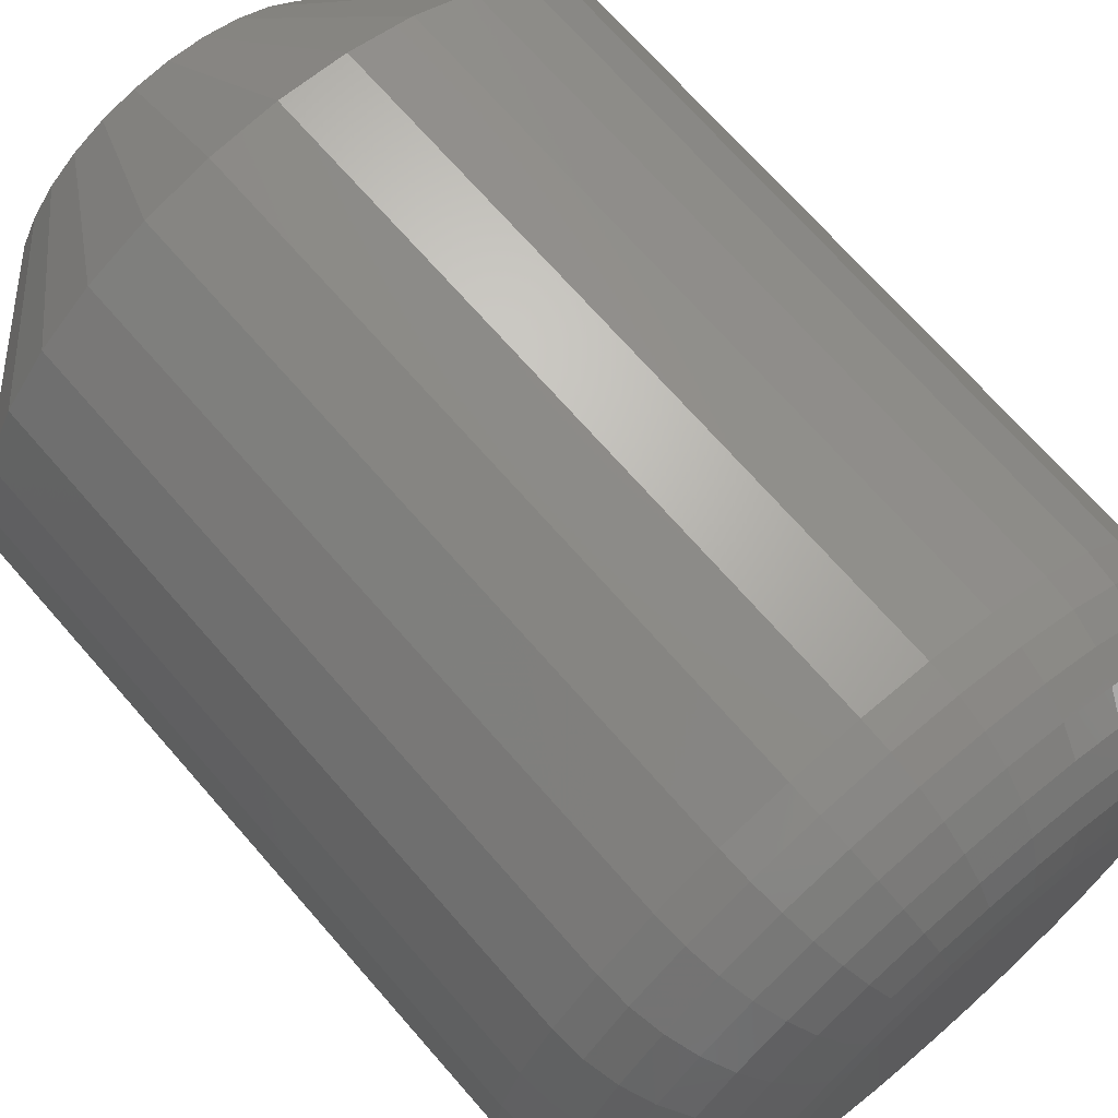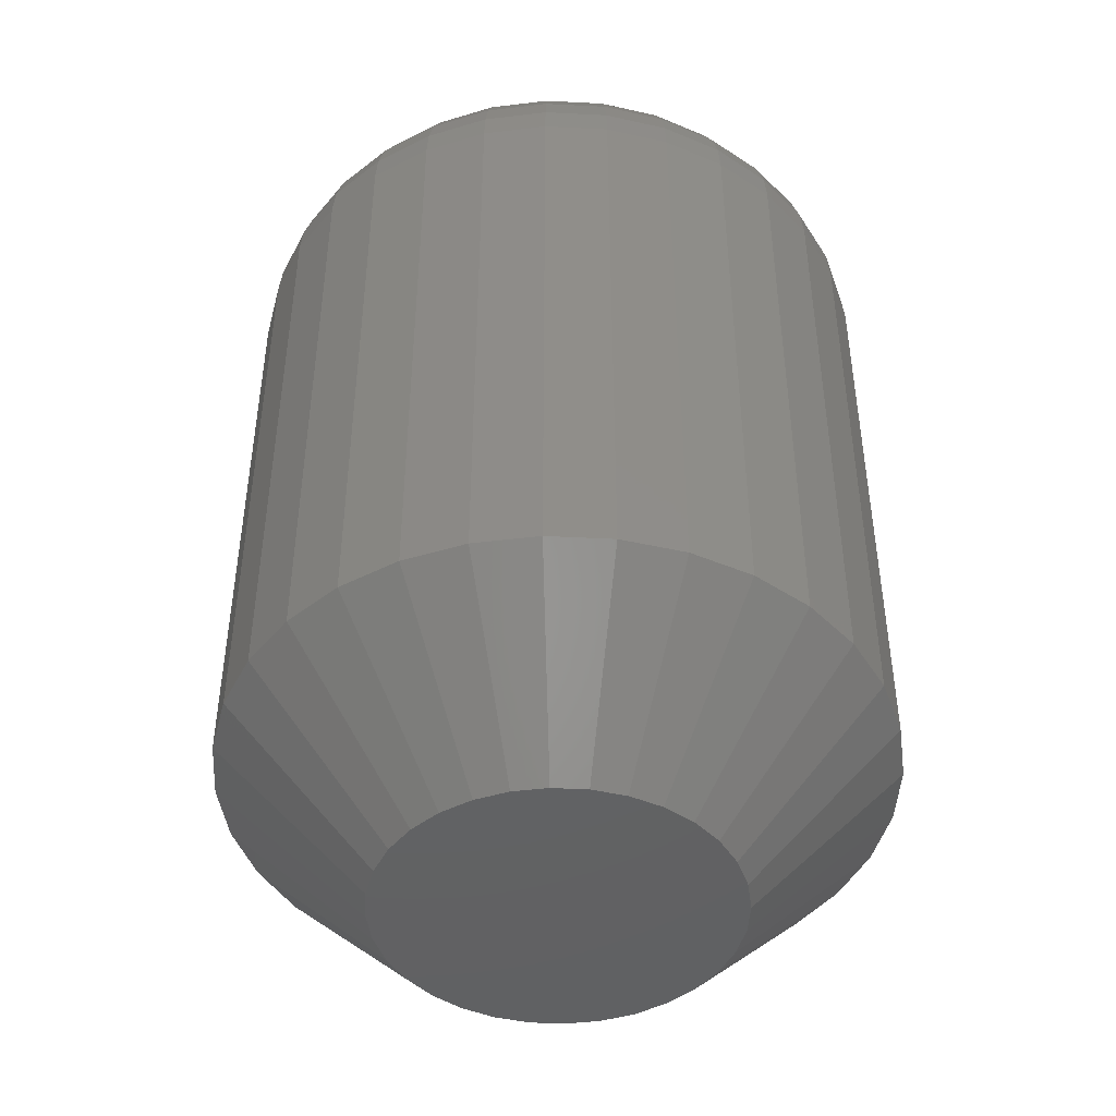
<metadata>
{"format":"stl","ext":"stl","renderer":"f3d","projection":"perspective","resolution":1024,"background":"white","views":[{"elev":70.3,"azim":138.9,"up":"+Z"},{"elev":-45.4,"azim":-132.7,"up":"+Y"}]}
</metadata>
<code>
# stl→obj: 352 verts, 700 faces
v -0.1125 -0.007812 0.004523
v -0.1125 -0.03906 0.004523
v -0.1128 -0.007812 0.00125
v -0.1128 -0.03906 0.00125
v -0.1138 -0.007812 -0.001897
v -0.1138 -0.03906 -0.001897
v -0.1153 -0.007812 -0.004797
v -0.1153 -0.03906 -0.004797
v -0.1174 -0.007812 -0.00734
v -0.1174 -0.03906 -0.00734
v -0.12 -0.007812 -0.009426
v -0.12 -0.03906 -0.009426
v -0.1229 -0.007812 -0.01098
v -0.1229 -0.03906 -0.01098
v -0.126 -0.007812 -0.01193
v -0.126 -0.03906 -0.01193
v -0.1293 -0.007812 -0.01225
v -0.1293 -0.03906 -0.01225
v -0.1325 -0.007812 -0.01193
v -0.1325 -0.03906 -0.01193
v -0.1357 -0.007812 -0.01098
v -0.1357 -0.03906 -0.01098
v -0.1386 -0.007812 -0.009426
v -0.1386 -0.03906 -0.009426
v -0.1411 -0.007812 -0.00734
v -0.1411 -0.03906 -0.00734
v -0.1432 -0.007812 -0.004797
v -0.1432 -0.03906 -0.004797
v -0.1448 -0.007812 -0.001897
v -0.1448 -0.03906 -0.001897
v -0.1457 -0.007812 0.00125
v -0.1457 -0.03906 0.00125
v -0.1461 -0.007812 0.004523
v -0.1461 -0.03906 0.004523
v -0.1457 -0.007812 0.007796
v -0.1457 -0.03906 0.007796
v -0.1448 -0.007812 0.01094
v -0.1448 -0.03906 0.01094
v -0.1432 -0.007812 0.01384
v -0.1432 -0.03906 0.01384
v -0.1411 -0.007812 0.01639
v -0.1411 -0.03906 0.01639
v -0.1386 -0.007812 0.01847
v -0.1386 -0.03906 0.01847
v -0.1357 -0.007812 0.02002
v -0.1357 -0.03906 0.02002
v -0.1325 -0.007812 0.02098
v -0.1325 -0.03906 0.02098
v -0.1293 -0.007812 0.0213
v -0.1293 -0.03906 0.0213
v -0.126 -0.007812 0.02098
v -0.126 -0.03906 0.02098
v -0.1229 -0.007812 0.02002
v -0.1229 -0.03906 0.02002
v -0.12 -0.007812 0.01847
v -0.12 -0.03906 0.01847
v -0.1174 -0.007812 0.01639
v -0.1174 -0.03906 0.01639
v -0.1153 -0.007812 0.01384
v -0.1153 -0.03906 0.01384
v -0.1138 -0.007812 0.01094
v -0.1138 -0.03906 0.01094
v -0.1128 -0.007812 0.007796
v -0.1128 -0.03906 0.007796
v -0.1218 8.632e-17 0.009503
v -0.1376 8.448e-17 0.007953
v -0.1367 8.466e-17 0.009503
v -0.121 8.632e-17 0.007953
v -0.1381 8.433e-17 0.006272
v -0.1205 8.628e-17 0.006272
v -0.121 8.594e-17 0.001093
v -0.1376 8.41e-17 0.001093
v -0.1205 8.609e-17 0.002774
v -0.1367 8.411e-17 -0.000457
v -0.1218 8.576e-17 -0.000457
v -0.1356 8.416e-17 -0.001815
v -0.1229 8.556e-17 -0.001815
v -0.1343 8.424e-17 -0.00293
v -0.1327 8.437e-17 -0.003758
v -0.1229 8.627e-17 0.01086
v -0.1356 8.486e-17 0.01086
v -0.1343 8.507e-17 0.01198
v -0.1327 8.529e-17 0.0128
v -0.131 8.551e-17 0.01331
v -0.1293 8.571e-17 0.01349
v -0.1275 8.589e-17 0.01331
v -0.1258 8.605e-17 0.0128
v -0.1243 8.618e-17 0.01198
v -0.1243 8.535e-17 -0.00293
v -0.1258 8.513e-17 -0.003758
v -0.1275 8.492e-17 -0.004269
v -0.1293 8.471e-17 -0.004441
v -0.131 8.453e-17 -0.004269
v -0.1381 8.414e-17 0.002774
v -0.1382 8.422e-17 0.004523
v -0.1203 8.621e-17 0.004523
v -0.1459 -0.006288 0.004523
v -0.1456 -0.006288 0.007767
v -0.1455 -0.004823 0.004523
v -0.1451 -0.004823 0.00768
v -0.1447 -0.003472 0.004523
v -0.1444 -0.003472 0.007539
v -0.1438 -0.002288 0.004523
v -0.1435 -0.002288 0.00735
v -0.1426 -0.001317 0.004523
v -0.1423 -0.001317 0.007119
v -0.1412 -0.0005947 0.004523
v -0.141 -0.0005947 0.006855
v -0.1398 -0.0001501 0.004523
v -0.1396 -0.0001501 0.006569
v -0.113 -0.006288 0.007767
v -0.1127 -0.006288 0.004523
v -0.1134 -0.004823 0.00768
v -0.1131 -0.004823 0.004523
v -0.1141 -0.003472 0.007539
v -0.1138 -0.003472 0.004523
v -0.1151 -0.002288 0.00735
v -0.1148 -0.002288 0.004523
v -0.1162 -0.001317 0.007119
v -0.116 -0.001317 0.004523
v -0.1176 -0.0005947 0.006855
v -0.1173 -0.0005947 0.004523
v -0.119 -0.0001501 0.006569
v -0.1188 -0.0001501 0.004523
v -0.1139 -0.006288 0.01089
v -0.1143 -0.004823 0.01072
v -0.115 -0.003472 0.01044
v -0.1159 -0.002288 0.01007
v -0.117 -0.001317 0.009614
v -0.1182 -0.0005947 0.009097
v -0.1196 -0.0001501 0.008537
v -0.1155 -0.006288 0.01376
v -0.1158 -0.004823 0.01351
v -0.1164 -0.003472 0.01311
v -0.1172 -0.002288 0.01257
v -0.1182 -0.001317 0.01191
v -0.1193 -0.0005947 0.01116
v -0.1206 -0.0001501 0.01035
v -0.1175 -0.006288 0.01628
v -0.1178 -0.004823 0.01597
v -0.1183 -0.003472 0.01545
v -0.119 -0.002288 0.01477
v -0.1199 -0.001317 0.01393
v -0.1208 -0.0005947 0.01298
v -0.1219 -0.0001501 0.01194
v -0.12 -0.006288 0.01835
v -0.1203 -0.004823 0.01798
v -0.1207 -0.003472 0.01738
v -0.1212 -0.002288 0.01657
v -0.1219 -0.001317 0.01559
v -0.1226 -0.0005947 0.01446
v -0.1234 -0.0001501 0.01324
v -0.1229 -0.006288 0.01988
v -0.1231 -0.004823 0.01947
v -0.1234 -0.003472 0.01881
v -0.1237 -0.002288 0.01791
v -0.1242 -0.001317 0.01681
v -0.1247 -0.0005947 0.01557
v -0.1253 -0.0001501 0.01421
v -0.126 -0.006288 0.02083
v -0.1261 -0.004823 0.02039
v -0.1263 -0.003472 0.01969
v -0.1264 -0.002288 0.01873
v -0.1267 -0.001317 0.01757
v -0.1269 -0.0005947 0.01625
v -0.1272 -0.0001501 0.01481
v -0.1293 -0.006288 0.02115
v -0.1293 -0.004823 0.0207
v -0.1293 -0.003472 0.01998
v -0.1293 -0.002288 0.01901
v -0.1293 -0.001317 0.01783
v -0.1293 -0.0005947 0.01648
v -0.1293 -0.0001501 0.01501
v -0.1325 -0.006288 0.02083
v -0.1324 -0.004823 0.02039
v -0.1323 -0.003472 0.01969
v -0.1321 -0.002288 0.01873
v -0.1319 -0.001317 0.01757
v -0.1316 -0.0005947 0.01625
v -0.1313 -0.0001501 0.01481
v -0.1356 -0.006288 0.01988
v -0.1355 -0.004823 0.01947
v -0.1352 -0.003472 0.01881
v -0.1348 -0.002288 0.01791
v -0.1344 -0.001317 0.01681
v -0.1339 -0.0005947 0.01557
v -0.1333 -0.0001501 0.01421
v -0.1385 -0.006288 0.01835
v -0.1383 -0.004823 0.01798
v -0.1379 -0.003472 0.01738
v -0.1373 -0.002288 0.01657
v -0.1367 -0.001317 0.01559
v -0.1359 -0.0005947 0.01446
v -0.1351 -0.0001501 0.01324
v -0.141 -0.006288 0.01628
v -0.1407 -0.004823 0.01597
v -0.1402 -0.003472 0.01545
v -0.1395 -0.002288 0.01477
v -0.1387 -0.001317 0.01393
v -0.1377 -0.0005947 0.01298
v -0.1367 -0.0001501 0.01194
v -0.1431 -0.006288 0.01376
v -0.1427 -0.004823 0.01351
v -0.1421 -0.003472 0.01311
v -0.1413 -0.002288 0.01257
v -0.1403 -0.001317 0.01191
v -0.1392 -0.0005947 0.01116
v -0.138 -0.0001501 0.01035
v -0.1446 -0.006288 0.01089
v -0.1442 -0.004823 0.01072
v -0.1436 -0.003472 0.01044
v -0.1427 -0.002288 0.01007
v -0.1416 -0.001317 0.009614
v -0.1403 -0.0005947 0.009097
v -0.139 -0.0001501 0.008537
v -0.113 -0.006288 0.001279
v -0.1134 -0.004823 0.001366
v -0.1141 -0.003472 0.001507
v -0.1151 -0.002288 0.001697
v -0.1162 -0.001317 0.001928
v -0.1176 -0.0005947 0.002191
v -0.119 -0.0001501 0.002477
v -0.1456 -0.006288 0.001279
v -0.1451 -0.004823 0.001366
v -0.1444 -0.003472 0.001507
v -0.1435 -0.002288 0.001697
v -0.1423 -0.001317 0.001928
v -0.141 -0.0005947 0.002191
v -0.1396 -0.0001501 0.002477
v -0.1446 -0.006288 -0.00184
v -0.1442 -0.004823 -0.001669
v -0.1436 -0.003472 -0.001393
v -0.1427 -0.002288 -0.001021
v -0.1416 -0.001317 -0.0005683
v -0.1403 -0.0005947 -5.139e-05
v -0.139 -0.0001501 0.0005095
v -0.1431 -0.006288 -0.004714
v -0.1427 -0.004823 -0.004467
v -0.1421 -0.003472 -0.004066
v -0.1413 -0.002288 -0.003526
v -0.1403 -0.001317 -0.002868
v -0.1392 -0.0005947 -0.002118
v -0.138 -0.0001501 -0.001304
v -0.141 -0.006288 -0.007233
v -0.1407 -0.004823 -0.006919
v -0.1402 -0.003472 -0.006409
v -0.1395 -0.002288 -0.005722
v -0.1387 -0.001317 -0.004884
v -0.1377 -0.0005947 -0.003929
v -0.1367 -0.0001501 -0.002893
v -0.1385 -0.006288 -0.009301
v -0.1383 -0.004823 -0.008932
v -0.1379 -0.003472 -0.008331
v -0.1373 -0.002288 -0.007523
v -0.1367 -0.001317 -0.006539
v -0.1359 -0.0005947 -0.005416
v -0.1351 -0.0001501 -0.004197
v -0.1356 -0.006288 -0.01084
v -0.1355 -0.004823 -0.01043
v -0.1352 -0.003472 -0.00976
v -0.1348 -0.002288 -0.008862
v -0.1344 -0.001317 -0.007768
v -0.1339 -0.0005947 -0.006521
v -0.1333 -0.0001501 -0.005167
v -0.1325 -0.006288 -0.01178
v -0.1324 -0.004823 -0.01135
v -0.1323 -0.003472 -0.01064
v -0.1321 -0.002288 -0.009687
v -0.1319 -0.001317 -0.008526
v -0.1316 -0.0005947 -0.007201
v -0.1313 -0.0001501 -0.005763
v -0.1293 -0.006288 -0.0121
v -0.1293 -0.004823 -0.01166
v -0.1293 -0.003472 -0.01094
v -0.1293 -0.002288 -0.009965
v -0.1293 -0.001317 -0.008781
v -0.1293 -0.0005947 -0.007431
v -0.1293 -0.0001501 -0.005965
v -0.126 -0.006288 -0.01178
v -0.1261 -0.004823 -0.01135
v -0.1263 -0.003472 -0.01064
v -0.1264 -0.002288 -0.009687
v -0.1267 -0.001317 -0.008526
v -0.1269 -0.0005947 -0.007201
v -0.1272 -0.0001501 -0.005763
v -0.1229 -0.006288 -0.01084
v -0.1231 -0.004823 -0.01043
v -0.1234 -0.003472 -0.00976
v -0.1237 -0.002288 -0.008862
v -0.1242 -0.001317 -0.007768
v -0.1247 -0.0005947 -0.006521
v -0.1253 -0.0001501 -0.005167
v -0.12 -0.006288 -0.009301
v -0.1203 -0.004823 -0.008932
v -0.1207 -0.003472 -0.008331
v -0.1212 -0.002288 -0.007523
v -0.1219 -0.001317 -0.006539
v -0.1226 -0.0005947 -0.005416
v -0.1234 -0.0001501 -0.004197
v -0.1175 -0.006288 -0.007233
v -0.1178 -0.004823 -0.006919
v -0.1183 -0.003472 -0.006409
v -0.119 -0.002288 -0.005722
v -0.1199 -0.001317 -0.004884
v -0.1208 -0.0005947 -0.003929
v -0.1219 -0.0001501 -0.002893
v -0.1155 -0.006288 -0.004714
v -0.1158 -0.004823 -0.004467
v -0.1164 -0.003472 -0.004066
v -0.1172 -0.002288 -0.003526
v -0.1182 -0.001317 -0.002868
v -0.1193 -0.0005947 -0.002118
v -0.1206 -0.0001501 -0.001304
v -0.1139 -0.006288 -0.00184
v -0.1143 -0.004823 -0.001669
v -0.115 -0.003472 -0.001393
v -0.1159 -0.002288 -0.001021
v -0.117 -0.001317 -0.0005683
v -0.1182 -0.0005947 -5.139e-05
v -0.1196 -0.0001501 0.0005095
v -0.1367 -0.04688 0.009503
v -0.1376 -0.04688 0.007953
v -0.1218 -0.04688 0.009503
v -0.121 -0.04688 0.007953
v -0.1381 -0.04688 0.006272
v -0.1205 -0.04688 0.006272
v -0.1205 -0.04688 0.002774
v -0.1376 -0.04688 0.001093
v -0.121 -0.04688 0.001093
v -0.1367 -0.04688 -0.000457
v -0.1218 -0.04688 -0.000457
v -0.1356 -0.04688 -0.001815
v -0.1229 -0.04688 -0.001815
v -0.1343 -0.04688 -0.00293
v -0.1327 -0.04688 -0.003758
v -0.1229 -0.04688 0.01086
v -0.1243 -0.04688 0.01198
v -0.1258 -0.04688 0.0128
v -0.1275 -0.04688 0.01331
v -0.1293 -0.04688 0.01349
v -0.131 -0.04688 0.01331
v -0.1327 -0.04688 0.0128
v -0.1343 -0.04688 0.01198
v -0.1356 -0.04688 0.01086
v -0.1243 -0.04688 -0.00293
v -0.131 -0.04688 -0.004269
v -0.1293 -0.04688 -0.004441
v -0.1275 -0.04688 -0.004269
v -0.1258 -0.04688 -0.003758
v -0.1203 -0.04688 0.004523
v -0.1382 -0.04688 0.004523
v -0.1381 -0.04688 0.002774
f 1 2 3
f 3 2 4
f 3 4 5
f 5 4 6
f 5 6 7
f 7 6 8
f 7 8 9
f 9 8 10
f 9 10 11
f 11 10 12
f 11 12 13
f 13 12 14
f 13 14 15
f 15 14 16
f 15 16 17
f 17 16 18
f 17 18 19
f 19 18 20
f 19 20 21
f 21 20 22
f 21 22 23
f 23 22 24
f 23 24 25
f 25 24 26
f 25 26 27
f 27 26 28
f 27 28 29
f 29 28 30
f 29 30 31
f 31 30 32
f 31 32 33
f 33 32 34
f 33 34 35
f 35 34 36
f 35 36 37
f 37 36 38
f 37 38 39
f 39 38 40
f 39 40 41
f 41 40 42
f 41 42 43
f 43 42 44
f 43 44 45
f 45 44 46
f 45 46 47
f 47 46 48
f 47 48 49
f 49 48 50
f 49 50 51
f 51 50 52
f 51 52 53
f 53 52 54
f 53 54 55
f 55 54 56
f 55 56 57
f 57 56 58
f 57 58 59
f 59 58 60
f 59 60 61
f 61 60 62
f 61 62 63
f 63 62 64
f 63 64 1
f 1 64 2
f 65 66 67
f 68 66 65
f 68 69 66
f 70 69 68
f 71 72 73
f 71 74 72
f 75 74 71
f 75 76 74
f 77 76 75
f 77 78 76
f 79 78 77
f 80 65 67
f 80 67 81
f 80 81 82
f 80 82 83
f 80 83 84
f 80 84 85
f 80 85 86
f 80 86 87
f 80 87 88
f 89 90 91
f 89 91 92
f 89 92 93
f 89 93 79
f 89 79 77
f 72 94 73
f 73 94 95
f 73 95 96
f 96 95 69
f 96 69 70
f 33 35 97
f 97 35 98
f 97 98 99
f 99 98 100
f 99 100 101
f 101 100 102
f 101 102 103
f 103 102 104
f 103 104 105
f 105 104 106
f 105 106 107
f 107 106 108
f 107 108 109
f 109 108 110
f 109 110 95
f 95 110 69
f 63 1 111
f 111 1 112
f 111 112 113
f 113 112 114
f 113 114 115
f 115 114 116
f 115 116 117
f 117 116 118
f 117 118 119
f 119 118 120
f 119 120 121
f 121 120 122
f 121 122 123
f 123 122 124
f 123 124 70
f 70 124 96
f 61 63 125
f 125 63 111
f 125 111 126
f 126 111 113
f 126 113 127
f 127 113 115
f 127 115 128
f 128 115 117
f 128 117 129
f 129 117 119
f 129 119 130
f 130 119 121
f 130 121 131
f 131 121 123
f 131 123 68
f 68 123 70
f 59 61 132
f 132 61 125
f 132 125 133
f 133 125 126
f 133 126 134
f 134 126 127
f 134 127 135
f 135 127 128
f 135 128 136
f 136 128 129
f 136 129 137
f 137 129 130
f 137 130 138
f 138 130 131
f 138 131 65
f 65 131 68
f 57 59 139
f 139 59 132
f 139 132 140
f 140 132 133
f 140 133 141
f 141 133 134
f 141 134 142
f 142 134 135
f 142 135 143
f 143 135 136
f 143 136 144
f 144 136 137
f 144 137 145
f 145 137 138
f 145 138 80
f 80 138 65
f 55 57 146
f 146 57 139
f 146 139 147
f 147 139 140
f 147 140 148
f 148 140 141
f 148 141 149
f 149 141 142
f 149 142 150
f 150 142 143
f 150 143 151
f 151 143 144
f 151 144 152
f 152 144 145
f 152 145 88
f 88 145 80
f 53 55 153
f 153 55 146
f 153 146 154
f 154 146 147
f 154 147 155
f 155 147 148
f 155 148 156
f 156 148 149
f 156 149 157
f 157 149 150
f 157 150 158
f 158 150 151
f 158 151 159
f 159 151 152
f 159 152 87
f 87 152 88
f 51 53 160
f 160 53 153
f 160 153 161
f 161 153 154
f 161 154 162
f 162 154 155
f 162 155 163
f 163 155 156
f 163 156 164
f 164 156 157
f 164 157 165
f 165 157 158
f 165 158 166
f 166 158 159
f 166 159 86
f 86 159 87
f 49 51 167
f 167 51 160
f 167 160 168
f 168 160 161
f 168 161 169
f 169 161 162
f 169 162 170
f 170 162 163
f 170 163 171
f 171 163 164
f 171 164 172
f 172 164 165
f 172 165 173
f 173 165 166
f 173 166 85
f 85 166 86
f 47 49 174
f 174 49 167
f 174 167 175
f 175 167 168
f 175 168 176
f 176 168 169
f 176 169 177
f 177 169 170
f 177 170 178
f 178 170 171
f 178 171 179
f 179 171 172
f 179 172 180
f 180 172 173
f 180 173 84
f 84 173 85
f 45 47 181
f 181 47 174
f 181 174 182
f 182 174 175
f 182 175 183
f 183 175 176
f 183 176 184
f 184 176 177
f 184 177 185
f 185 177 178
f 185 178 186
f 186 178 179
f 186 179 187
f 187 179 180
f 187 180 83
f 83 180 84
f 43 45 188
f 188 45 181
f 188 181 189
f 189 181 182
f 189 182 190
f 190 182 183
f 190 183 191
f 191 183 184
f 191 184 192
f 192 184 185
f 192 185 193
f 193 185 186
f 193 186 194
f 194 186 187
f 194 187 82
f 82 187 83
f 41 43 195
f 195 43 188
f 195 188 196
f 196 188 189
f 196 189 197
f 197 189 190
f 197 190 198
f 198 190 191
f 198 191 199
f 199 191 192
f 199 192 200
f 200 192 193
f 200 193 201
f 201 193 194
f 201 194 81
f 81 194 82
f 39 41 202
f 202 41 195
f 202 195 203
f 203 195 196
f 203 196 204
f 204 196 197
f 204 197 205
f 205 197 198
f 205 198 206
f 206 198 199
f 206 199 207
f 207 199 200
f 207 200 208
f 208 200 201
f 208 201 67
f 67 201 81
f 37 39 209
f 209 39 202
f 209 202 210
f 210 202 203
f 210 203 211
f 211 203 204
f 211 204 212
f 212 204 205
f 212 205 213
f 213 205 206
f 213 206 214
f 214 206 207
f 214 207 215
f 215 207 208
f 215 208 66
f 66 208 67
f 35 37 98
f 98 37 209
f 98 209 100
f 100 209 210
f 100 210 102
f 102 210 211
f 102 211 104
f 104 211 212
f 104 212 106
f 106 212 213
f 106 213 108
f 108 213 214
f 108 214 110
f 110 214 215
f 110 215 69
f 69 215 66
f 1 3 112
f 112 3 216
f 112 216 114
f 114 216 217
f 114 217 116
f 116 217 218
f 116 218 118
f 118 218 219
f 118 219 120
f 120 219 220
f 120 220 122
f 122 220 221
f 122 221 124
f 124 221 222
f 124 222 96
f 96 222 73
f 31 33 223
f 223 33 97
f 223 97 224
f 224 97 99
f 224 99 225
f 225 99 101
f 225 101 226
f 226 101 103
f 226 103 227
f 227 103 105
f 227 105 228
f 228 105 107
f 228 107 229
f 229 107 109
f 229 109 94
f 94 109 95
f 29 31 230
f 230 31 223
f 230 223 231
f 231 223 224
f 231 224 232
f 232 224 225
f 232 225 233
f 233 225 226
f 233 226 234
f 234 226 227
f 234 227 235
f 235 227 228
f 235 228 236
f 236 228 229
f 236 229 72
f 72 229 94
f 27 29 237
f 237 29 230
f 237 230 238
f 238 230 231
f 238 231 239
f 239 231 232
f 239 232 240
f 240 232 233
f 240 233 241
f 241 233 234
f 241 234 242
f 242 234 235
f 242 235 243
f 243 235 236
f 243 236 74
f 74 236 72
f 25 27 244
f 244 27 237
f 244 237 245
f 245 237 238
f 245 238 246
f 246 238 239
f 246 239 247
f 247 239 240
f 247 240 248
f 248 240 241
f 248 241 249
f 249 241 242
f 249 242 250
f 250 242 243
f 250 243 76
f 76 243 74
f 23 25 251
f 251 25 244
f 251 244 252
f 252 244 245
f 252 245 253
f 253 245 246
f 253 246 254
f 254 246 247
f 254 247 255
f 255 247 248
f 255 248 256
f 256 248 249
f 256 249 257
f 257 249 250
f 257 250 78
f 78 250 76
f 21 23 258
f 258 23 251
f 258 251 259
f 259 251 252
f 259 252 260
f 260 252 253
f 260 253 261
f 261 253 254
f 261 254 262
f 262 254 255
f 262 255 263
f 263 255 256
f 263 256 264
f 264 256 257
f 264 257 79
f 79 257 78
f 19 21 265
f 265 21 258
f 265 258 266
f 266 258 259
f 266 259 267
f 267 259 260
f 267 260 268
f 268 260 261
f 268 261 269
f 269 261 262
f 269 262 270
f 270 262 263
f 270 263 271
f 271 263 264
f 271 264 93
f 93 264 79
f 17 19 272
f 272 19 265
f 272 265 273
f 273 265 266
f 273 266 274
f 274 266 267
f 274 267 275
f 275 267 268
f 275 268 276
f 276 268 269
f 276 269 277
f 277 269 270
f 277 270 278
f 278 270 271
f 278 271 92
f 92 271 93
f 15 17 279
f 279 17 272
f 279 272 280
f 280 272 273
f 280 273 281
f 281 273 274
f 281 274 282
f 282 274 275
f 282 275 283
f 283 275 276
f 283 276 284
f 284 276 277
f 284 277 285
f 285 277 278
f 285 278 91
f 91 278 92
f 13 15 286
f 286 15 279
f 286 279 287
f 287 279 280
f 287 280 288
f 288 280 281
f 288 281 289
f 289 281 282
f 289 282 290
f 290 282 283
f 290 283 291
f 291 283 284
f 291 284 292
f 292 284 285
f 292 285 90
f 90 285 91
f 11 13 293
f 293 13 286
f 293 286 294
f 294 286 287
f 294 287 295
f 295 287 288
f 295 288 296
f 296 288 289
f 296 289 297
f 297 289 290
f 297 290 298
f 298 290 291
f 298 291 299
f 299 291 292
f 299 292 89
f 89 292 90
f 9 11 300
f 300 11 293
f 300 293 301
f 301 293 294
f 301 294 302
f 302 294 295
f 302 295 303
f 303 295 296
f 303 296 304
f 304 296 297
f 304 297 305
f 305 297 298
f 305 298 306
f 306 298 299
f 306 299 77
f 77 299 89
f 7 9 307
f 307 9 300
f 307 300 308
f 308 300 301
f 308 301 309
f 309 301 302
f 309 302 310
f 310 302 303
f 310 303 311
f 311 303 304
f 311 304 312
f 312 304 305
f 312 305 313
f 313 305 306
f 313 306 75
f 75 306 77
f 5 7 314
f 314 7 307
f 314 307 315
f 315 307 308
f 315 308 316
f 316 308 309
f 316 309 317
f 317 309 310
f 317 310 318
f 318 310 311
f 318 311 319
f 319 311 312
f 319 312 320
f 320 312 313
f 320 313 71
f 71 313 75
f 3 5 216
f 216 5 314
f 216 314 217
f 217 314 315
f 217 315 218
f 218 315 316
f 218 316 219
f 219 316 317
f 219 317 220
f 220 317 318
f 220 318 221
f 221 318 319
f 221 319 222
f 222 319 320
f 222 320 73
f 73 320 71
f 321 322 323
f 323 322 324
f 322 325 324
f 324 325 326
f 327 328 329
f 328 330 329
f 329 330 331
f 330 332 331
f 331 332 333
f 332 334 333
f 333 334 335
f 336 337 338
f 336 338 339
f 336 339 340
f 336 340 341
f 336 341 342
f 336 342 343
f 336 343 344
f 336 344 321
f 336 321 323
f 345 333 335
f 345 335 346
f 345 346 347
f 345 347 348
f 345 348 349
f 326 325 350
f 350 325 351
f 350 351 327
f 327 351 352
f 327 352 328
f 350 327 2
f 327 4 2
f 34 32 351
f 32 352 351
f 32 30 328
f 352 32 328
f 28 26 330
f 330 30 28
f 328 30 330
f 24 22 335
f 334 24 335
f 334 332 24
f 20 18 346
f 346 22 20
f 335 22 346
f 16 14 349
f 348 16 349
f 348 347 16
f 12 10 345
f 345 14 12
f 349 14 345
f 8 6 329
f 331 8 329
f 331 333 8
f 327 6 4
f 329 6 327
f 332 330 26
f 26 24 332
f 347 346 18
f 18 16 347
f 333 345 10
f 10 8 333
f 351 325 34
f 325 36 34
f 2 64 350
f 64 326 350
f 64 62 324
f 326 64 324
f 60 58 323
f 323 62 60
f 324 62 323
f 56 54 338
f 337 56 338
f 337 336 56
f 52 50 339
f 339 54 52
f 338 54 339
f 48 46 342
f 341 48 342
f 341 340 48
f 44 42 343
f 343 46 44
f 342 46 343
f 40 38 322
f 321 40 322
f 321 344 40
f 325 38 36
f 322 38 325
f 336 323 58
f 58 56 336
f 340 339 50
f 50 48 340
f 344 343 42
f 42 40 344

</code>
